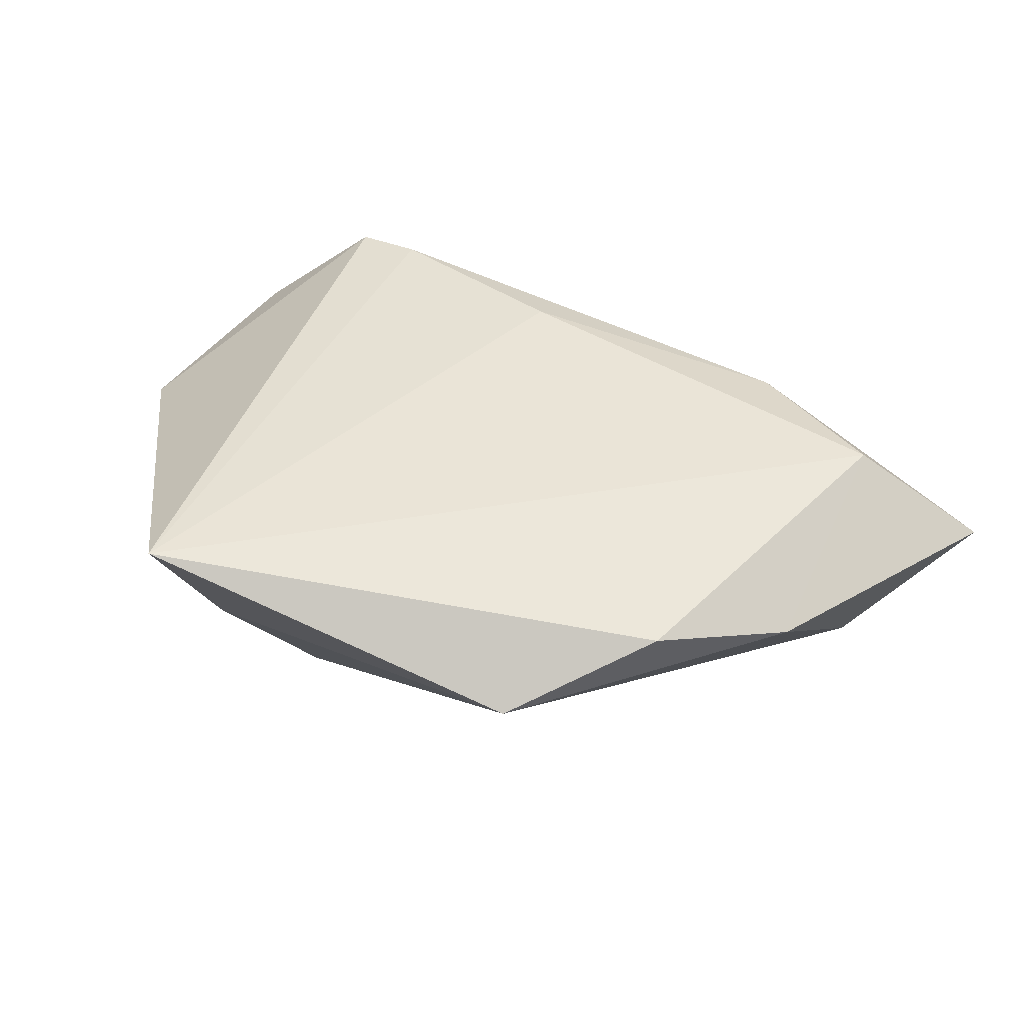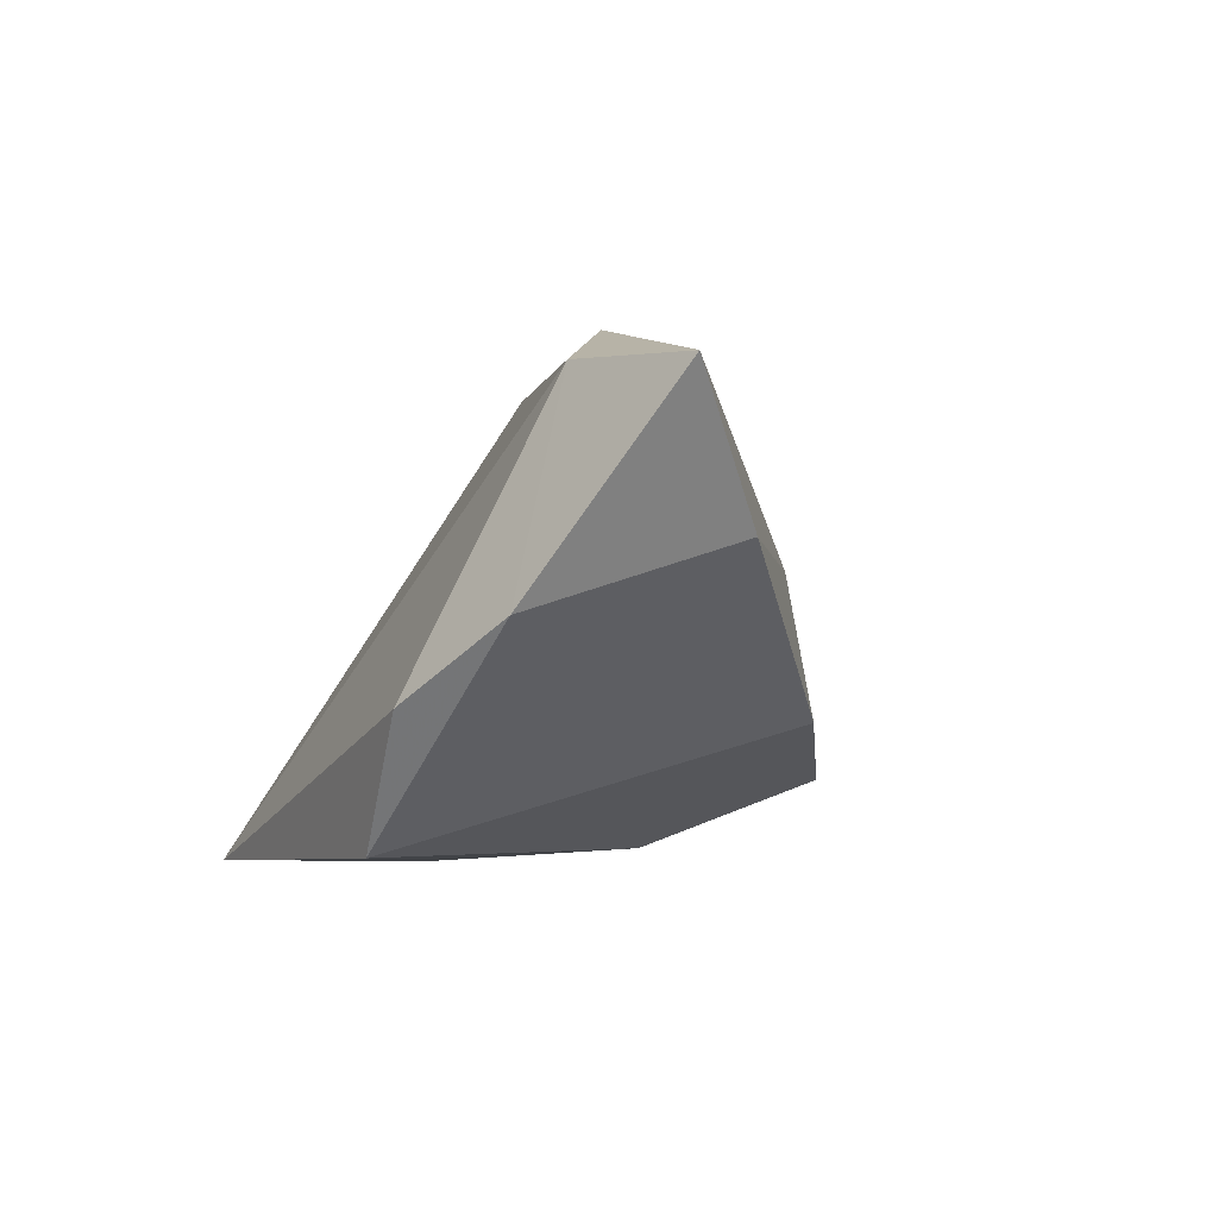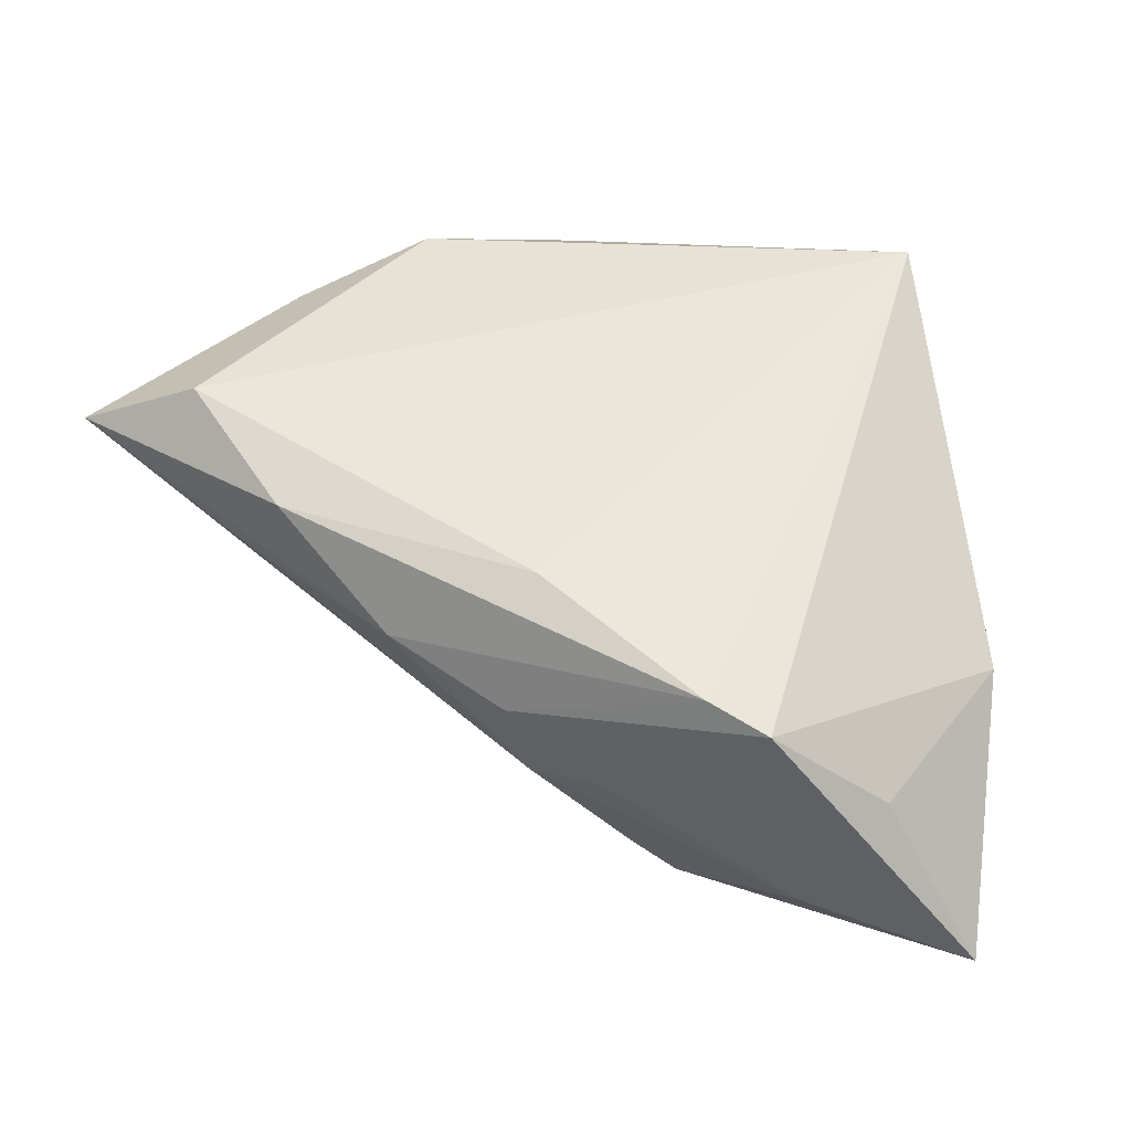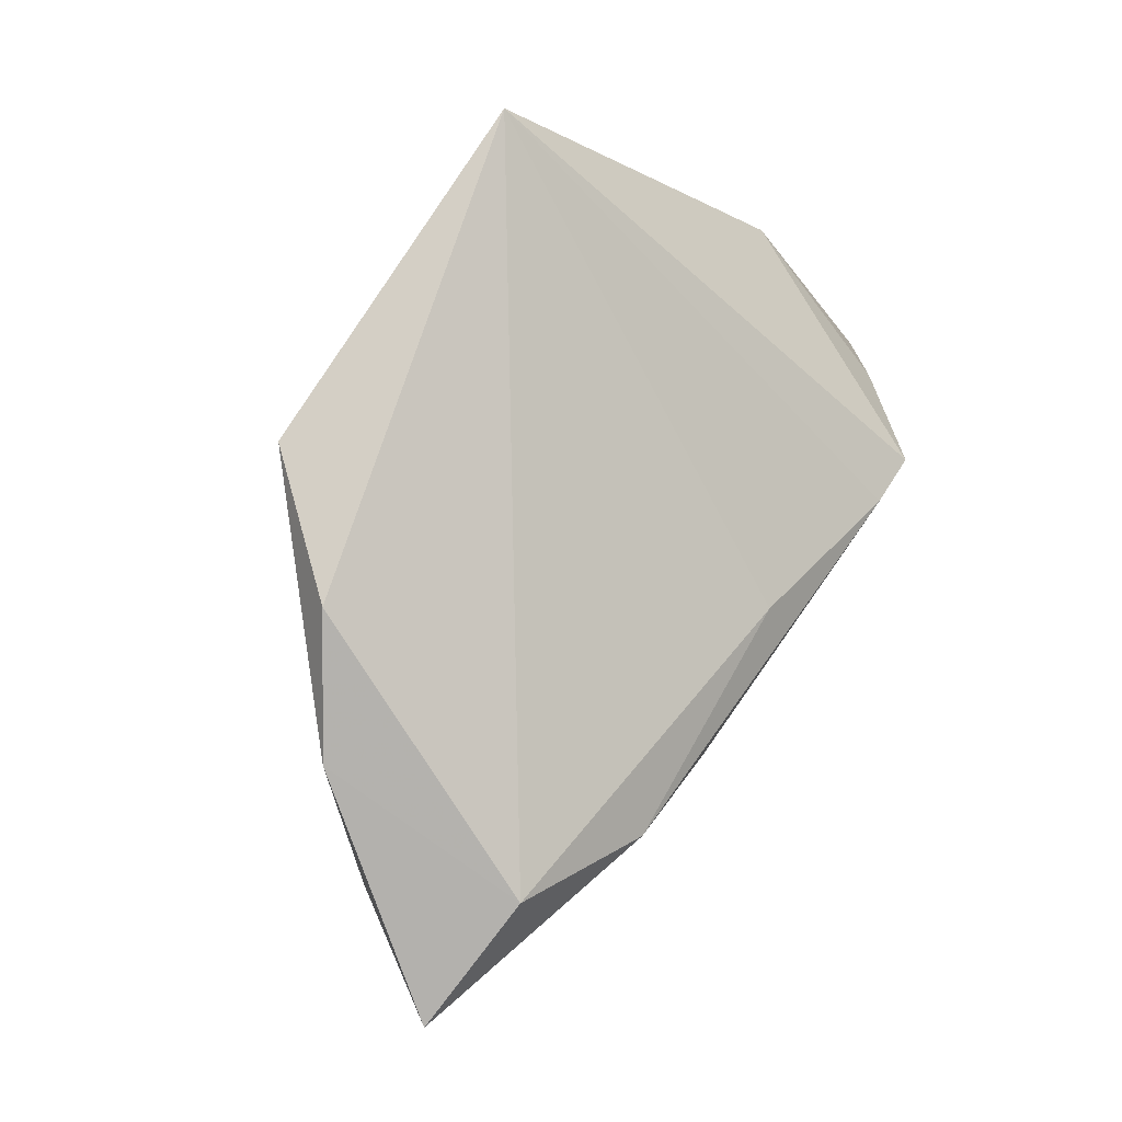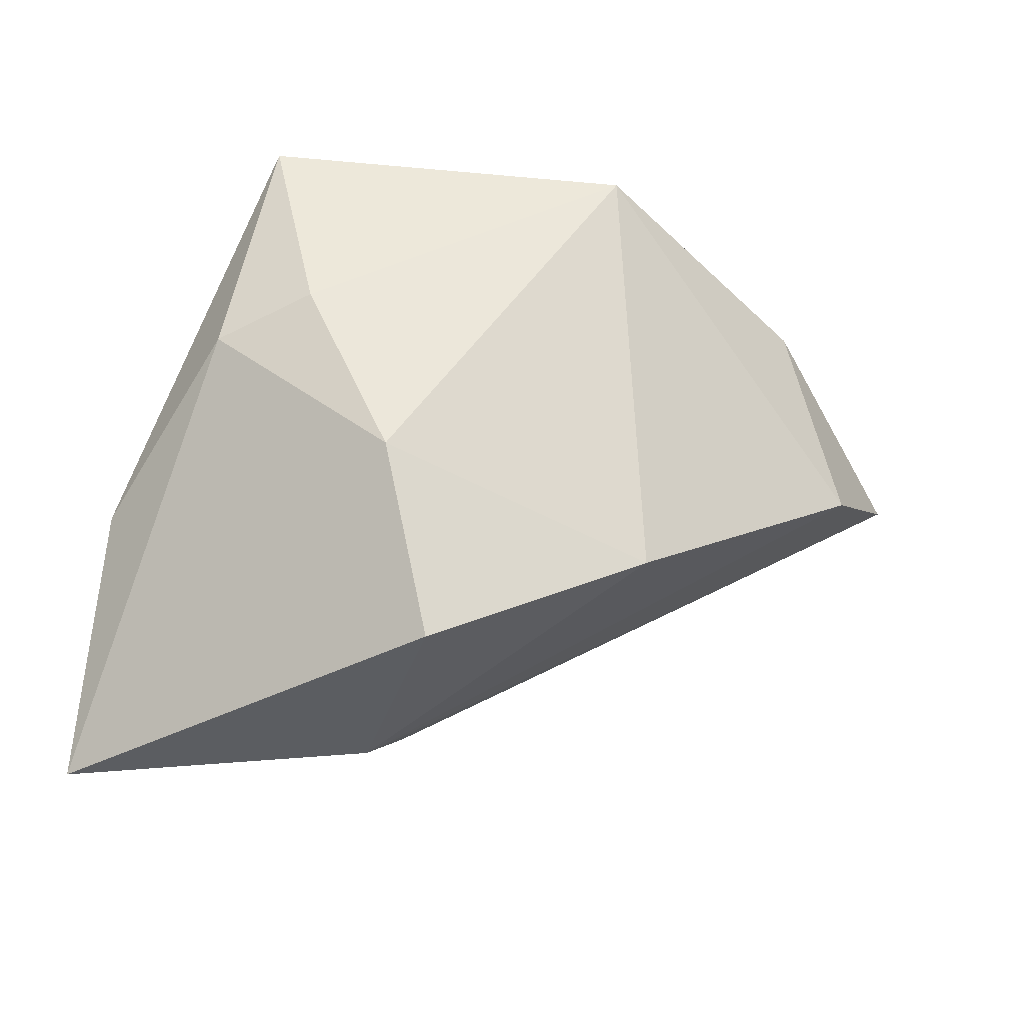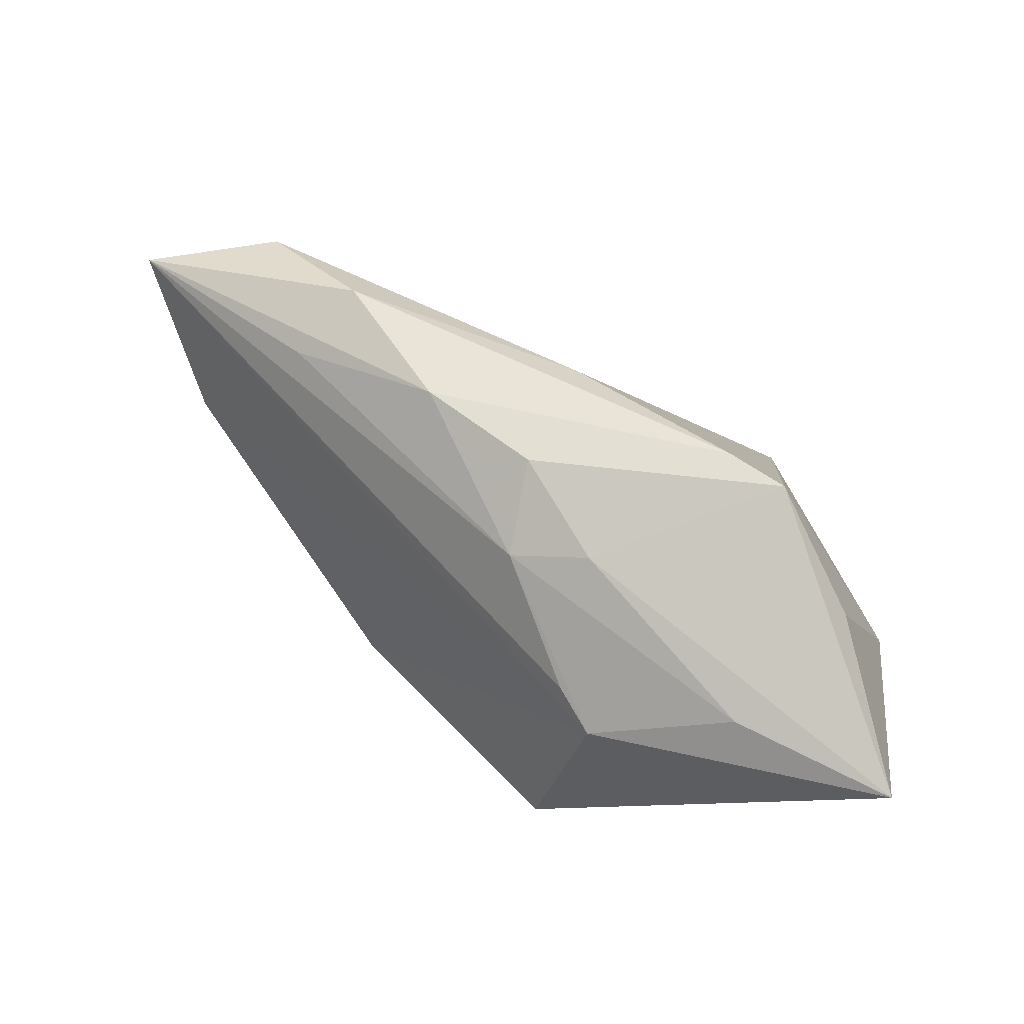
<metadata>
{"format":"obj","ext":"obj","renderer":"f3d","projection":"perspective","resolution":1024,"background":"white","views":[{"elev":77.6,"azim":-155.9,"up":"+Y"},{"elev":-6.3,"azim":-115.6,"up":"+Z"},{"elev":19.3,"azim":22.5,"up":"+Y"},{"elev":77.2,"azim":-57.3,"up":"+Y"},{"elev":-38.8,"azim":175.6,"up":"+Y"},{"elev":59.5,"azim":13.5,"up":"+Z"}]}
</metadata>
<code>
v 0.04531 -0.03445 0.01355
v -0.04159 0.0253 -0.003892
v 0.01945 0.008085 -0.0253
v -0.02068 -0.01816 -0.01115
v 0.004539 -0.03326 -0.01591
v 0.006249 -0.02897 0.01157
v 0.0002565 0.006098 0.0245
v -0.03398 0.002921 0.02154
v -0.029 0.03158 -0.01167
v -0.002452 -0.01796 0.02034
v -0.04862 0.00397 0.003554
v 0.03004 0.005062 -0.02009
v 0.0423 -0.007436 -0.0009957
v -0.02872 0.01024 0.02616
v 0.02472 0.03158 -0.0253
v 0.02663 -0.03023 0.01534
v 0.03651 -0.01568 0.01877
v 0.006709 -0.01737 0.02254
v -0.00251 -0.008679 0.0267
v 0.01996 -0.003408 0.02823
v -0.01708 0.02977 -0.0253
v 0.02674 -0.00627 0.0282
v -0.01589 -0.002263 0.02671
v 0.009869 -0.01285 -0.02387
v -0.0576 0.01455 0.018
v -0.04208 0.01997 0.01971
v 0.01033 -0.03267 0.008968
f 9 15 21
f 1 5 12
f 27 5 1
f 1 12 13
f 13 12 15
f 26 15 9
f 24 12 5
f 11 21 4
f 5 27 4
f 4 27 11
f 4 24 5
f 21 24 4
f 16 27 1
f 1 13 17
f 15 20 22
f 22 13 15
f 22 17 13
f 1 17 22
f 11 27 25
f 7 20 15
f 15 26 7
f 15 12 3
f 12 24 3
f 3 21 15
f 3 24 21
f 2 26 9
f 2 25 26
f 9 21 2
f 11 25 2
f 2 21 11
f 26 25 14
f 25 23 14
f 14 23 20
f 20 7 14
f 14 7 26
f 19 22 20
f 20 23 19
f 8 23 25
f 1 22 18
f 22 19 18
f 18 16 1
f 27 16 10
f 16 18 10
f 23 8 10
f 10 19 23
f 10 18 19
f 10 8 25
f 6 25 27
f 27 10 6
f 6 10 25

</code>
